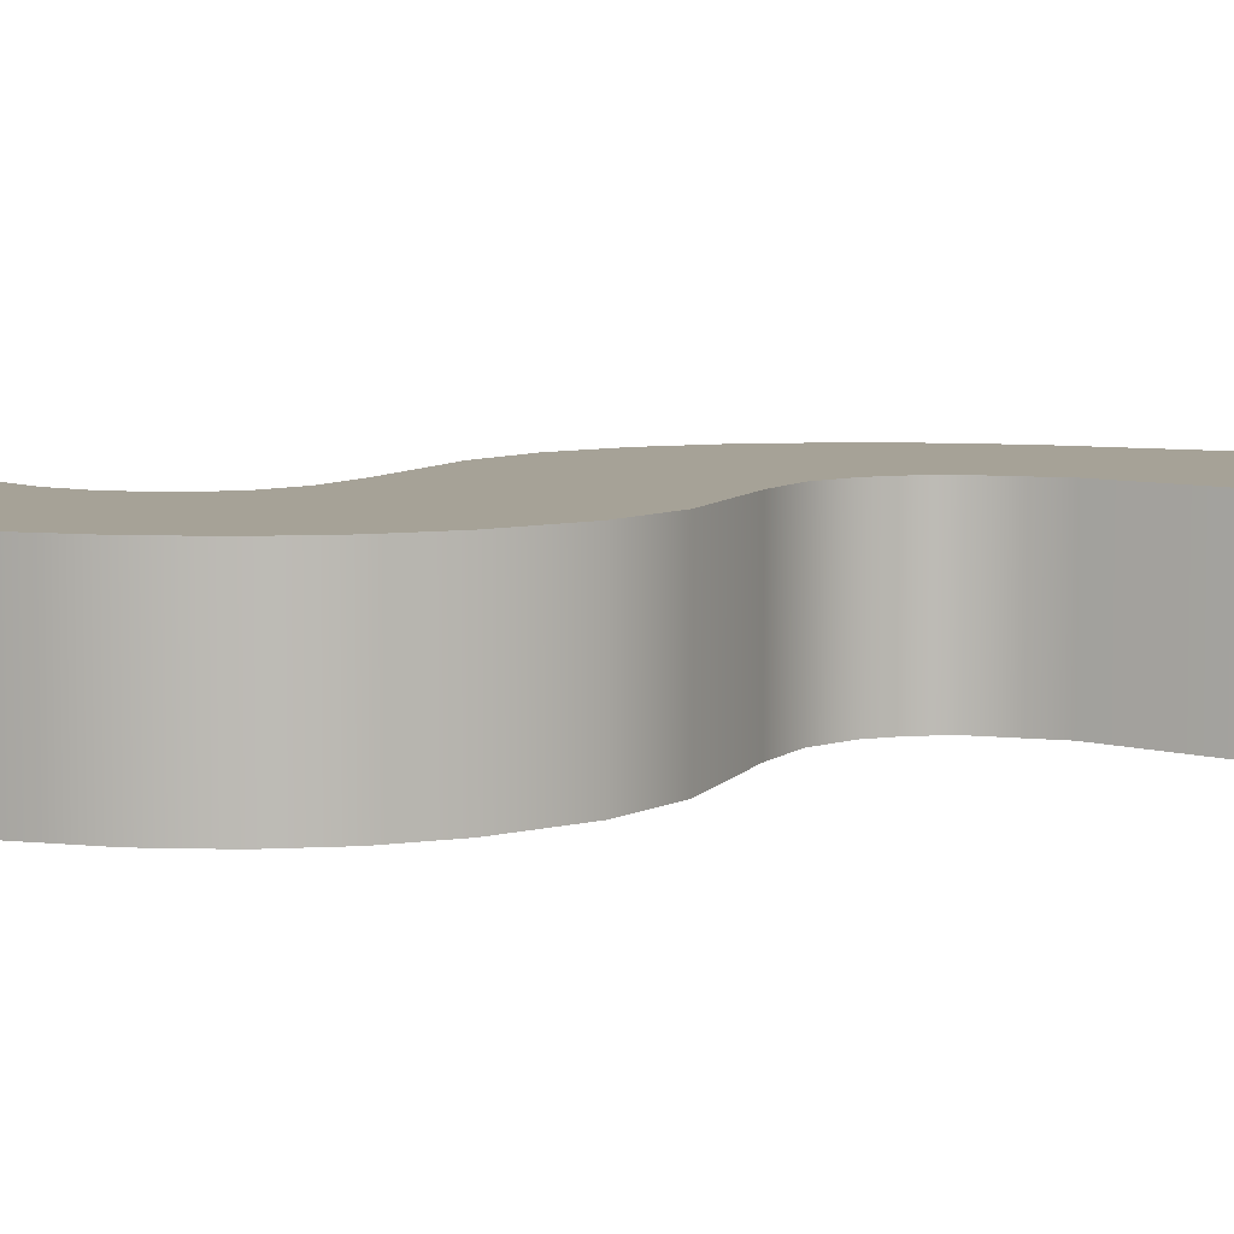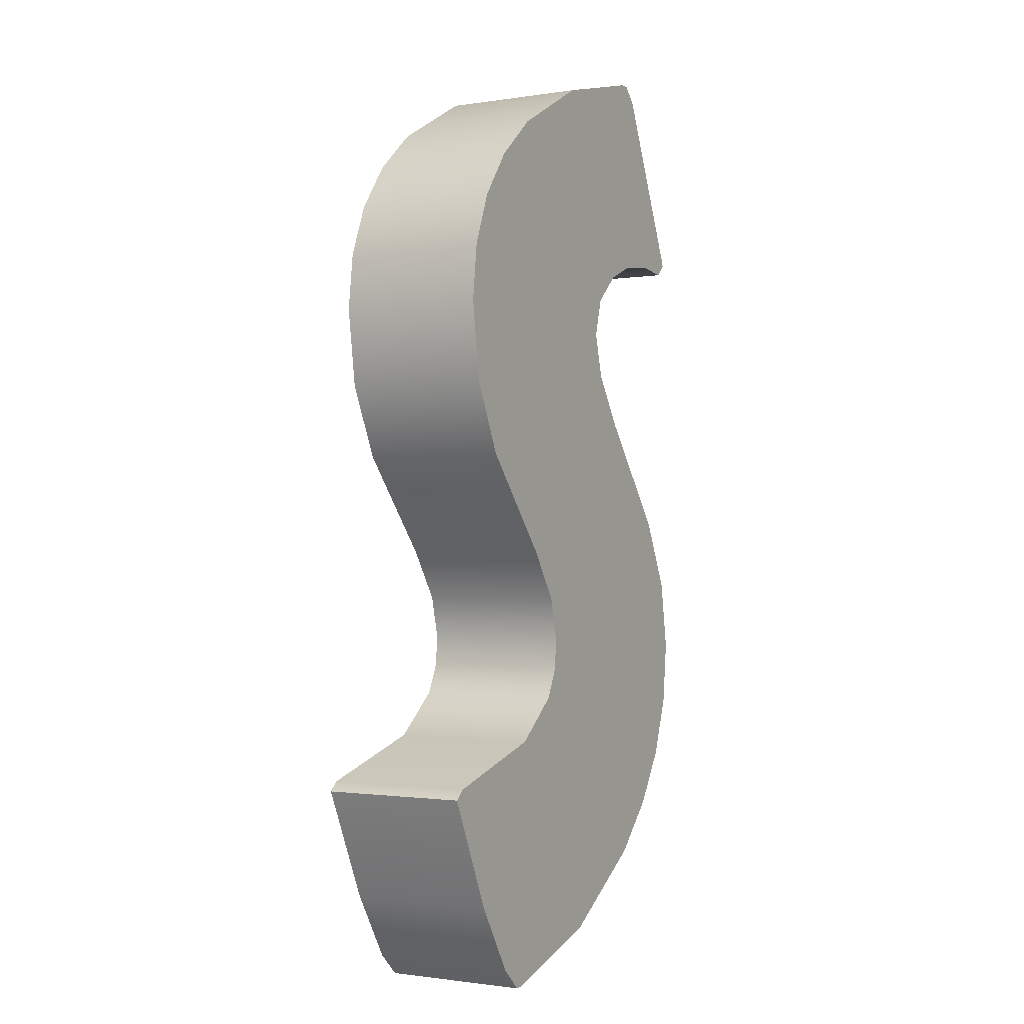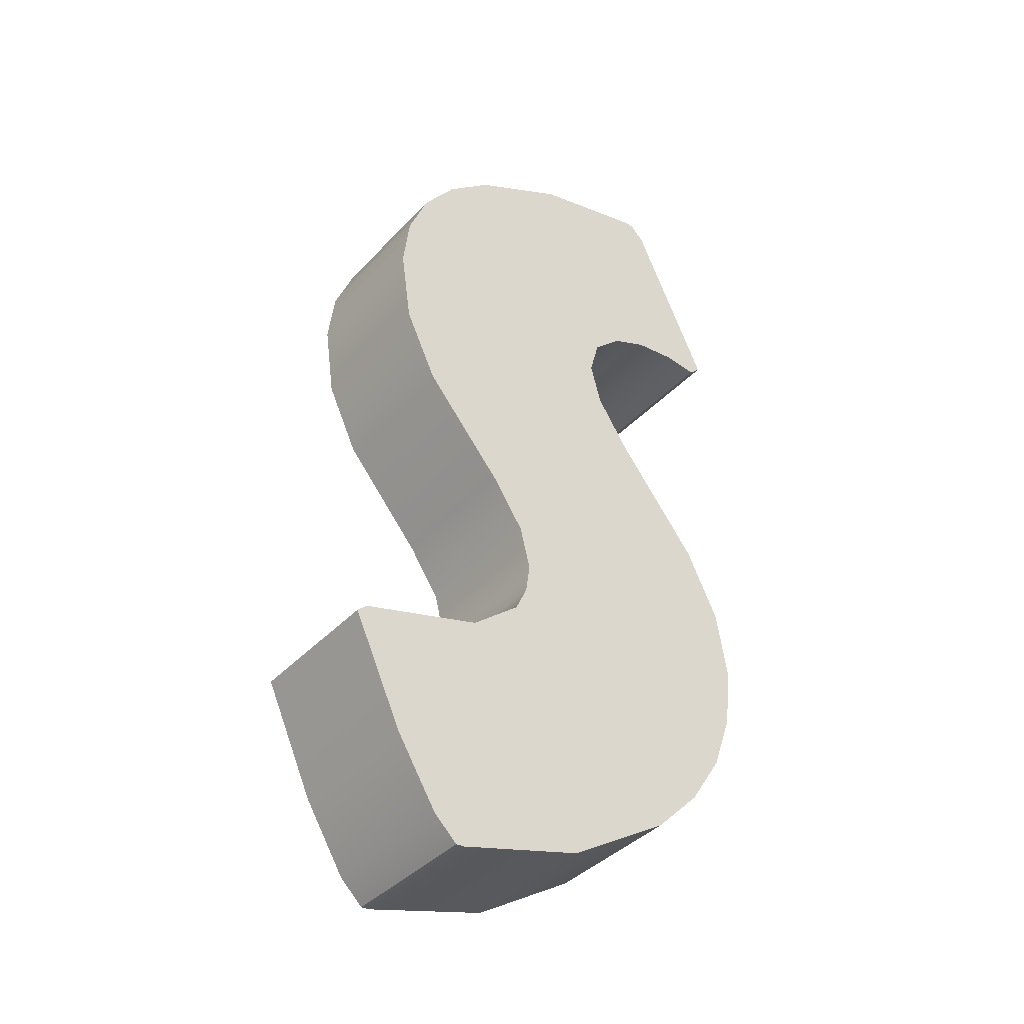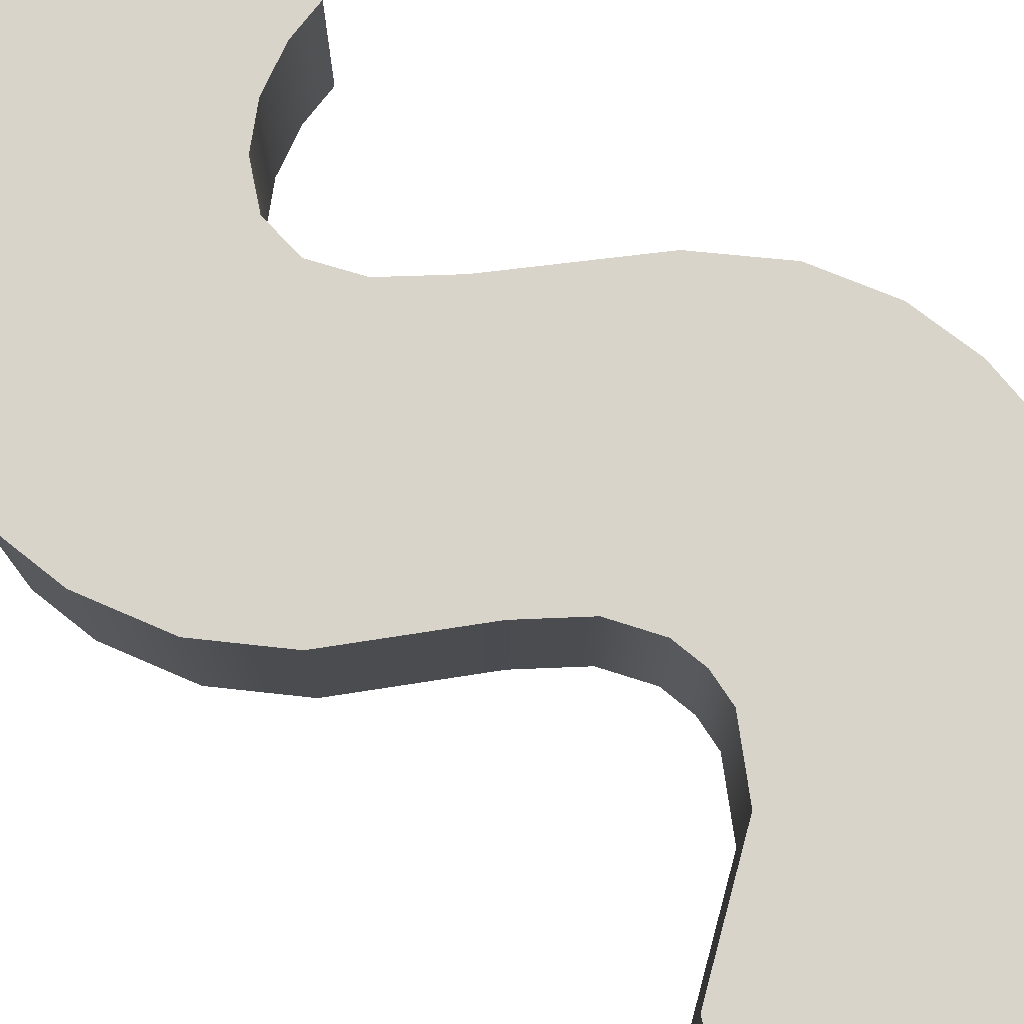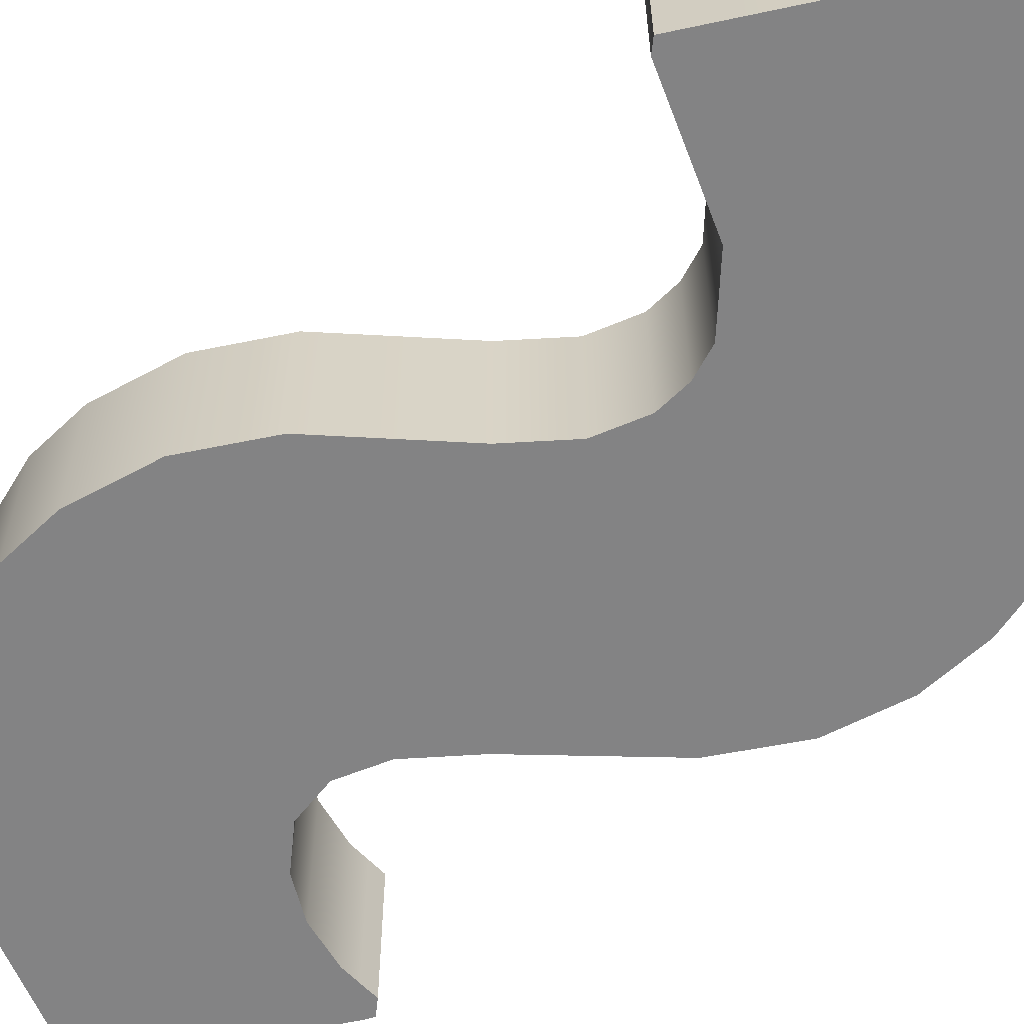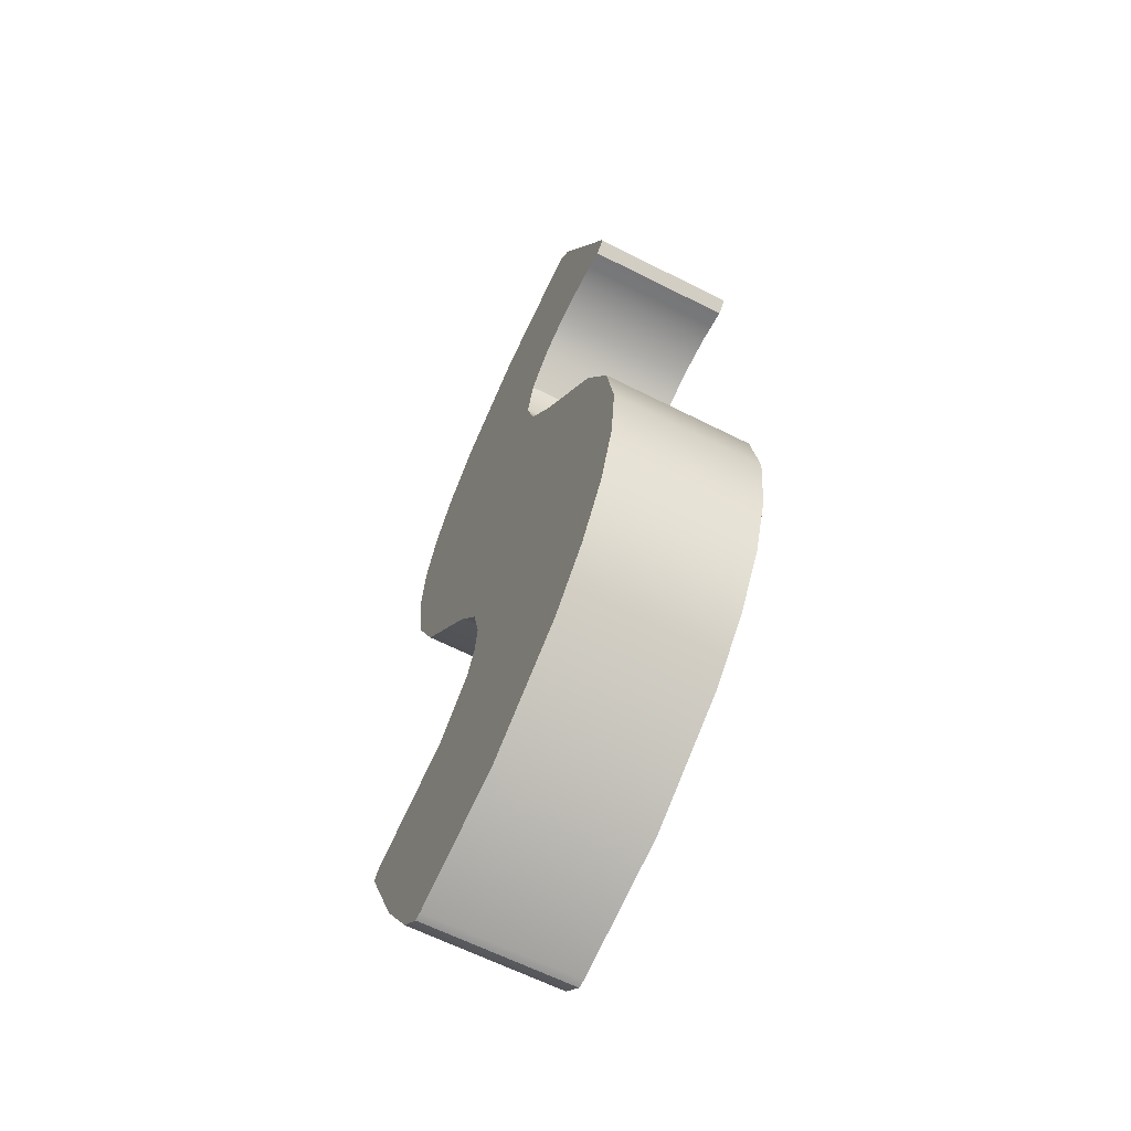
<metadata>
{"format":"obj","ext":"obj","renderer":"f3d","projection":"perspective","resolution":1024,"background":"white","views":[{"elev":6.5,"azim":-121.2,"up":"+Z"},{"elev":-1.3,"azim":-60.4,"up":"+Y"},{"elev":-39.4,"azim":-37.9,"up":"+Y"},{"elev":74.9,"azim":-58.5,"up":"+Z"},{"elev":-61.1,"azim":-52.9,"up":"+Z"},{"elev":-63.2,"azim":62.9,"up":"+Y"}]}
</metadata>
<code>
o mesh9/mesh9-geometry#mesh9-geometry
v -0.1549 0.643 0.5118
v -0.1547 0.637 0.5118
v -0.1552 0.6405 0.5118
v -0.154 0.6453 0.5118
v -0.1552 0.6405 0.5184
v -0.1549 0.643 0.5184
v -0.154 0.6453 0.5184
v -0.1532 0.6339 0.5118
v -0.1547 0.637 0.5184
v -0.1525 0.6474 0.5184
v -0.1525 0.6474 0.5118
v -0.1532 0.6339 0.5184
v -0.1495 0.6295 0.5118
v -0.1503 0.6492 0.5118
v -0.1495 0.6295 0.5184
v -0.1503 0.6492 0.5184
v -0.1459 0.6516 0.5118
v -0.1481 0.6273 0.5118
v -0.1459 0.6516 0.5184
v -0.1481 0.6273 0.5184
v -0.1476 0.6253 0.5118
v -0.1406 0.653 0.5118
v -0.1476 0.6253 0.5184
v -0.1452 0.6116 0.5118
v -0.1406 0.653 0.5184
v -0.1435 0.6401 0.5118
v -0.1452 0.6116 0.5184
v -0.1478 0.624 0.5118
v -0.1435 0.6401 0.5184
v -0.1401 0.653 0.5118
v -0.143 0.6419 0.5118
v -0.1478 0.624 0.5184
v -0.1483 0.6228 0.5118
v -0.1404 0.6146 0.5118
v -0.143 0.6419 0.5184
v -0.1401 0.653 0.5184
v -0.1399 0.6439 0.5118
v -0.1416 0.6432 0.5118
v -0.1483 0.6228 0.5184
v -0.1404 0.6146 0.5184
v -0.1506 0.6209 0.5118
v -0.1429 0.6382 0.5118
v -0.1416 0.6432 0.5184
v -0.1399 0.6439 0.5184
v -0.1394 0.6523 0.5118
v -0.1429 0.6382 0.5184
v -0.1506 0.6209 0.5184
v -0.1509 0.6099 0.5118
v -0.1414 0.6358 0.5118
v -0.1383 0.6168 0.5118
v -0.1394 0.6523 0.5184
v -0.138 0.6441 0.5118
v -0.1509 0.6099 0.5184
v -0.1414 0.6358 0.5184
v -0.1513 0.6099 0.5118
v -0.1561 0.6193 0.5184
v -0.1376 0.631 0.5118
v -0.1383 0.6168 0.5184
v -0.138 0.6441 0.5184
v -0.1359 0.6447 0.5184
v -0.1359 0.6447 0.5118
v -0.1513 0.6099 0.5184
v -0.1376 0.631 0.5184
v -0.1524 0.6109 0.5118
v -0.1561 0.6193 0.5118
v -0.1543 0.6139 0.5184
v -0.1367 0.6192 0.5118
v -0.1371 0.644 0.5118
v -0.1371 0.644 0.5184
v -0.1524 0.6109 0.5184
v -0.1543 0.6139 0.5118
v -0.1565 0.6189 0.5184
v -0.136 0.6278 0.5184
v -0.1367 0.6192 0.5184
v -0.136 0.6278 0.5118
v -0.1358 0.6444 0.5184
v -0.1363 0.6439 0.5118
v -0.1565 0.6189 0.5118
v -0.1358 0.6218 0.5118
v -0.1363 0.6439 0.5184
v -0.1358 0.6444 0.5118
v -0.1355 0.6246 0.5184
v -0.1358 0.6218 0.5184
v -0.1355 0.6246 0.5118
f 1 2 3
f 2 1 4
f 3 2 1
f 4 1 2
f 2 5 3
f 3 5 2
f 3 6 1
f 1 6 3
f 1 7 4
f 4 7 1
f 2 4 8
f 8 4 2
f 5 2 9
f 9 2 5
f 6 3 5
f 5 3 6
f 7 1 6
f 6 1 7
f 10 4 7
f 7 4 10
f 8 4 11
f 11 4 8
f 8 9 2
f 2 9 8
f 9 6 5
f 5 6 9
f 6 9 7
f 7 9 6
f 4 10 11
f 11 10 4
f 7 12 10
f 10 12 7
f 8 11 13
f 13 11 8
f 9 8 12
f 12 8 9
f 7 9 12
f 12 9 7
f 10 14 11
f 11 14 10
f 10 12 15
f 15 12 10
f 13 11 14
f 14 11 13
f 13 12 8
f 8 12 13
f 14 10 16
f 16 10 14
f 12 13 15
f 15 13 12
f 10 15 16
f 16 15 10
f 13 14 17
f 17 14 13
f 16 17 14
f 14 17 16
f 18 15 13
f 13 15 18
f 16 15 19
f 19 15 16
f 13 17 18
f 18 17 13
f 17 16 19
f 19 16 17
f 15 18 20
f 20 18 15
f 19 15 20
f 20 15 19
f 18 17 21
f 21 17 18
f 19 22 17
f 17 22 19
f 21 20 18
f 18 20 21
f 19 20 23
f 23 20 19
f 24 21 17
f 17 21 24
f 22 19 25
f 25 19 22
f 26 17 22
f 22 17 26
f 20 21 23
f 23 21 20
f 23 27 19
f 19 27 23
f 24 28 21
f 21 28 24
f 24 17 26
f 26 17 24
f 19 29 25
f 25 29 19
f 25 30 22
f 22 30 25
f 26 22 31
f 31 22 26
f 28 23 21
f 21 23 28
f 32 27 23
f 23 27 32
f 19 27 29
f 29 27 19
f 24 33 28
f 28 33 24
f 26 34 24
f 24 34 26
f 25 29 35
f 35 29 25
f 30 25 36
f 36 25 30
f 37 22 30
f 30 22 37
f 31 22 38
f 38 22 31
f 31 29 26
f 26 29 31
f 23 28 32
f 32 28 23
f 39 27 32
f 32 27 39
f 40 29 27
f 27 29 40
f 24 41 33
f 33 41 24
f 33 32 28
f 28 32 33
f 34 26 42
f 42 26 34
f 40 24 34
f 34 24 40
f 29 31 35
f 35 31 29
f 25 35 43
f 43 35 25
f 25 44 36
f 36 44 25
f 36 45 30
f 30 45 36
f 38 22 37
f 37 22 38
f 37 30 45
f 45 30 37
f 43 31 38
f 38 31 43
f 46 26 29
f 29 26 46
f 47 27 39
f 39 27 47
f 32 33 39
f 39 33 32
f 29 40 46
f 46 40 29
f 24 40 27
f 27 40 24
f 48 41 24
f 24 41 48
f 47 33 41
f 41 33 47
f 26 46 42
f 42 46 26
f 34 42 49
f 49 42 34
f 50 40 34
f 34 40 50
f 31 43 35
f 35 43 31
f 25 43 44
f 44 43 25
f 36 44 51
f 51 44 36
f 45 36 51
f 51 36 45
f 44 38 37
f 37 38 44
f 37 45 52
f 52 45 37
f 38 44 43
f 43 44 38
f 47 53 27
f 27 53 47
f 33 47 39
f 39 47 33
f 46 40 54
f 54 40 46
f 27 48 24
f 24 48 27
f 55 41 48
f 48 41 55
f 41 56 47
f 47 56 41
f 54 42 46
f 46 42 54
f 42 54 49
f 49 54 42
f 34 49 57
f 57 49 34
f 40 50 58
f 58 50 40
f 34 57 50
f 50 57 34
f 51 44 59
f 59 44 51
f 60 45 51
f 51 45 60
f 37 59 44
f 44 59 37
f 52 45 61
f 61 45 52
f 59 37 52
f 52 37 59
f 47 62 53
f 53 62 47
f 48 27 53
f 53 27 48
f 54 40 63
f 63 40 54
f 64 41 55
f 55 41 64
f 53 55 48
f 48 55 53
f 56 41 65
f 65 41 56
f 56 66 47
f 47 66 56
f 63 49 54
f 54 49 63
f 49 63 57
f 57 63 49
f 67 58 50
f 50 58 67
f 63 40 58
f 58 40 63
f 50 57 67
f 67 57 50
f 51 59 60
f 60 59 51
f 45 60 61
f 61 60 45
f 52 61 68
f 68 61 52
f 52 69 59
f 59 69 52
f 47 70 62
f 62 70 47
f 55 53 62
f 62 53 55
f 71 41 64
f 64 41 71
f 62 64 55
f 55 64 62
f 71 65 41
f 41 65 71
f 65 72 56
f 56 72 65
f 66 56 72
f 72 56 66
f 47 66 70
f 70 66 47
f 73 57 63
f 63 57 73
f 58 67 74
f 74 67 58
f 63 58 74
f 74 58 63
f 67 57 75
f 75 57 67
f 60 59 69
f 69 59 60
f 76 61 60
f 60 61 76
f 68 61 77
f 77 61 68
f 69 52 68
f 68 52 69
f 64 62 70
f 70 62 64
f 64 66 71
f 71 66 64
f 65 71 78
f 78 71 65
f 72 65 78
f 78 65 72
f 72 71 66
f 66 71 72
f 66 64 70
f 70 64 66
f 57 73 75
f 75 73 57
f 63 74 73
f 73 74 63
f 79 74 67
f 67 74 79
f 67 75 79
f 79 75 67
f 60 69 80
f 80 69 60
f 61 76 81
f 81 76 61
f 60 80 76
f 76 80 60
f 77 61 81
f 81 61 77
f 80 68 77
f 77 68 80
f 68 80 69
f 69 80 68
f 71 72 78
f 78 72 71
f 82 75 73
f 73 75 82
f 73 74 83
f 83 74 73
f 74 79 83
f 83 79 74
f 79 75 84
f 84 75 79
f 76 77 81
f 81 77 76
f 77 76 80
f 80 76 77
f 75 82 84
f 84 82 75
f 73 83 82
f 82 83 73
f 84 83 79
f 79 83 84
f 83 84 82
f 82 84 83

</code>
